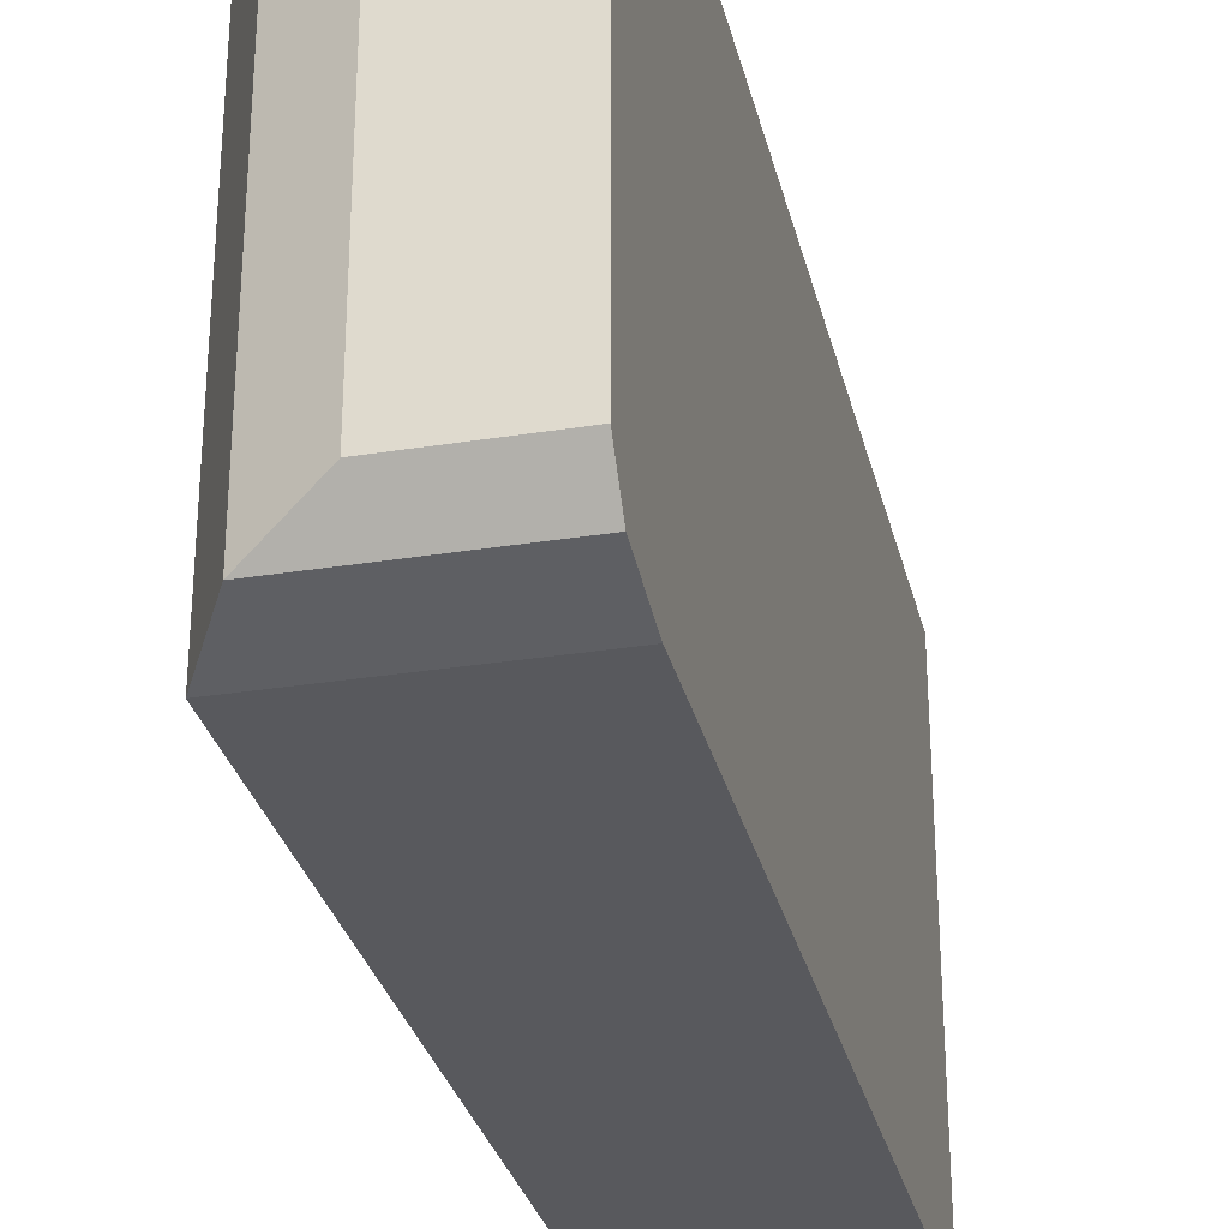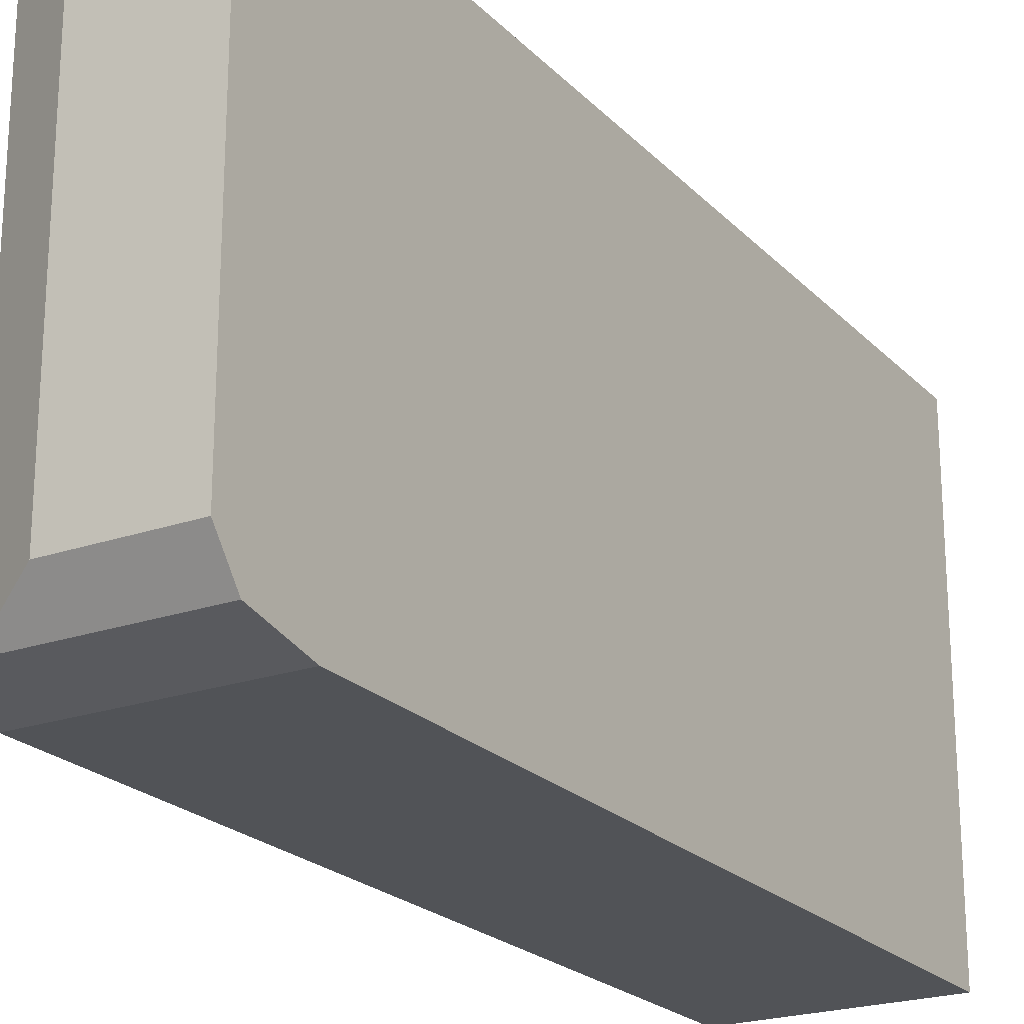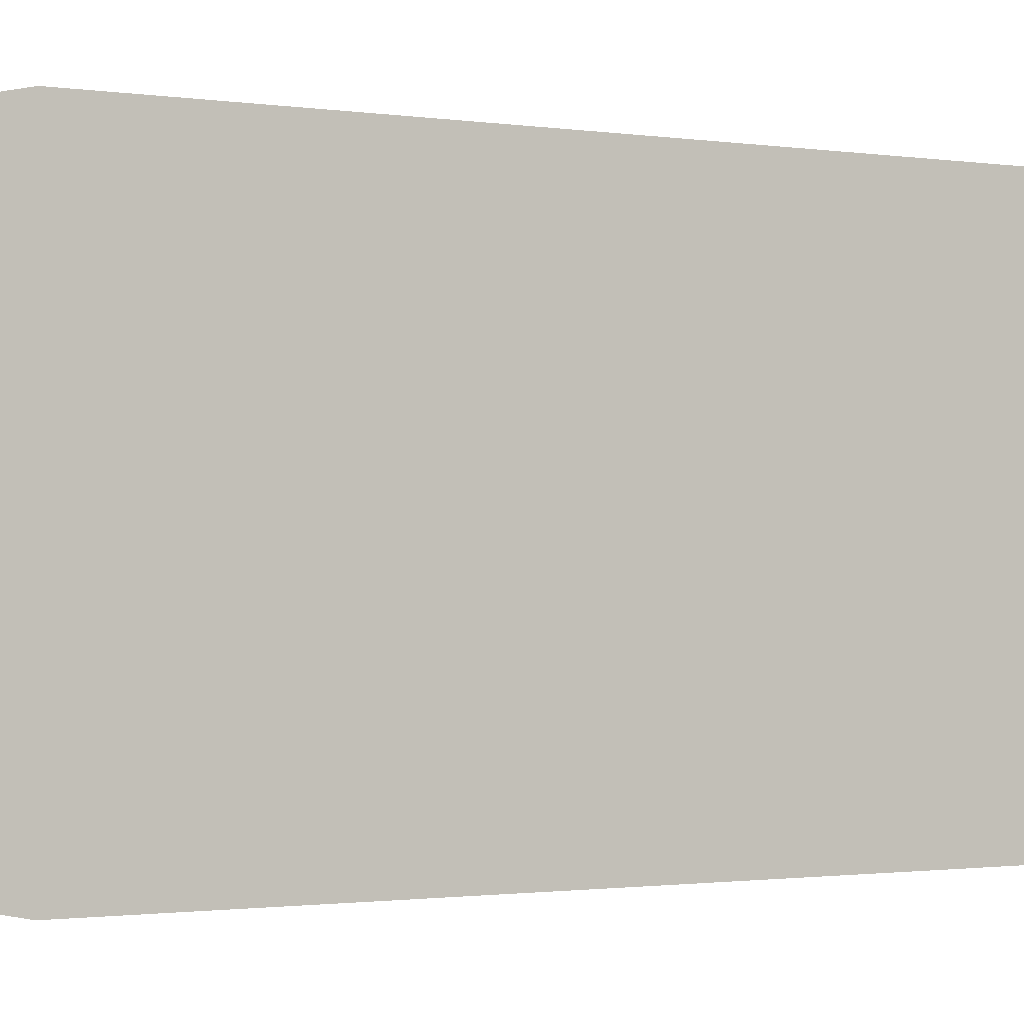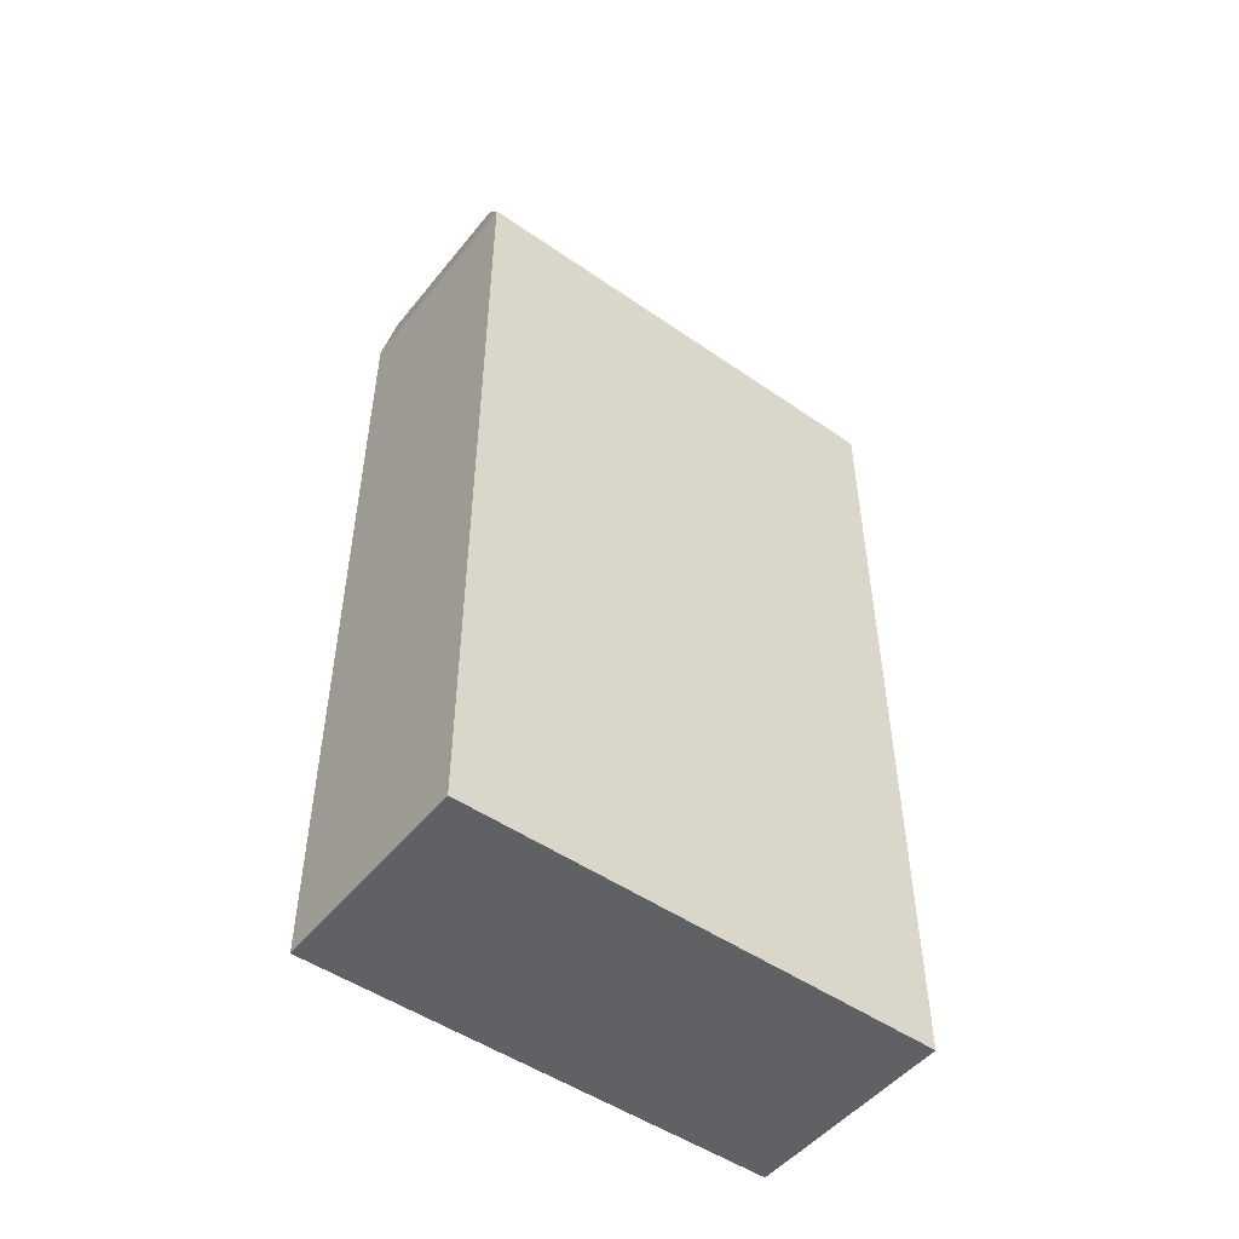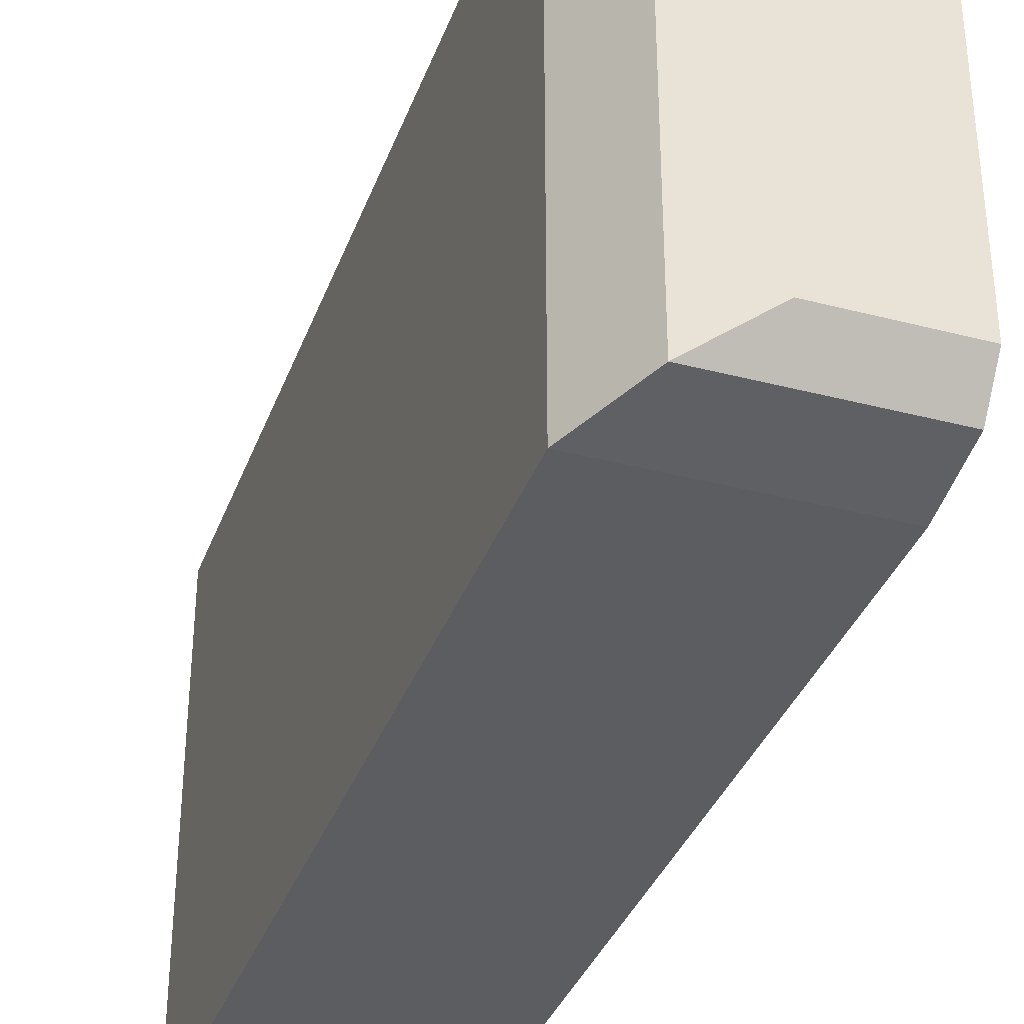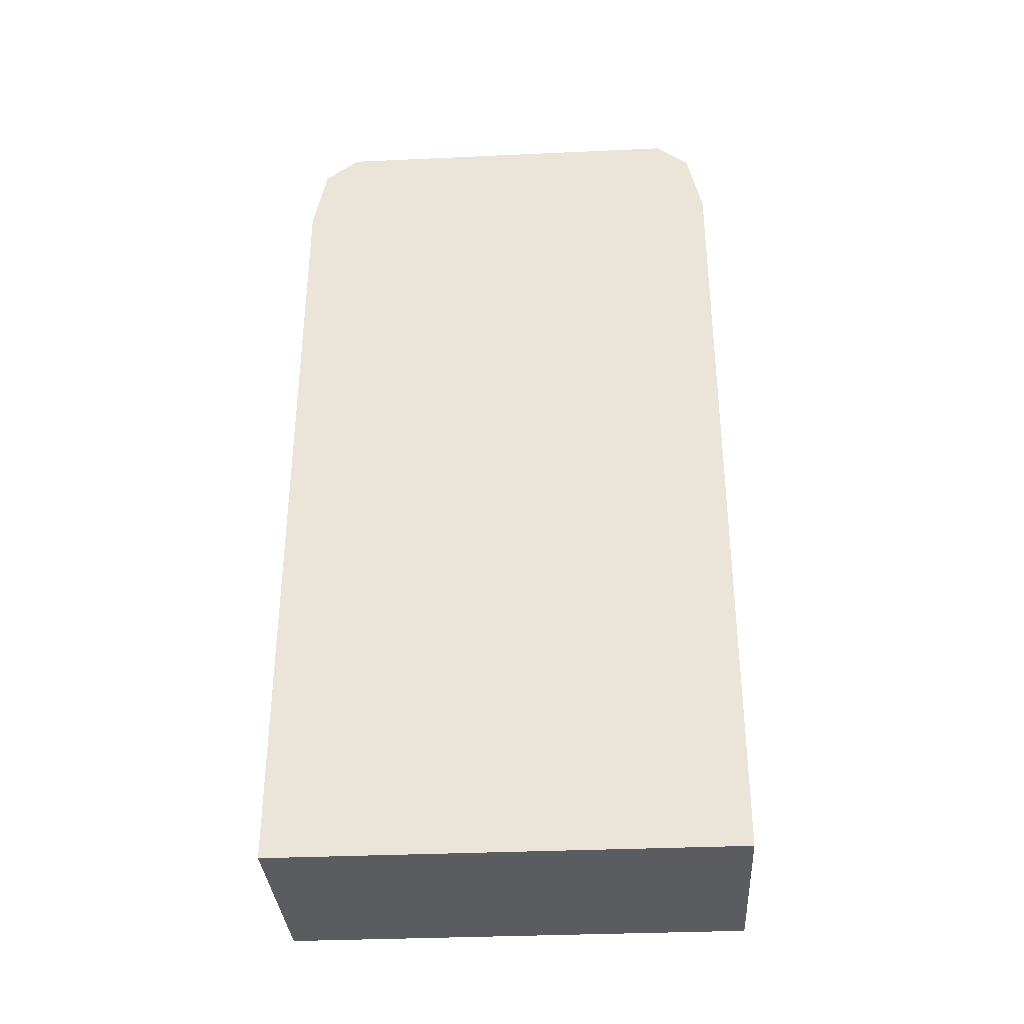
<metadata>
{"format":"obj","ext":"obj","renderer":"f3d","projection":"perspective","resolution":1024,"background":"white","views":[{"elev":-30.2,"azim":-166.9,"up":"+Z"},{"elev":-22.2,"azim":-148.8,"up":"+Z"},{"elev":-1.2,"azim":-119.1,"up":"+Z"},{"elev":-49.9,"azim":52.7,"up":"+Y"},{"elev":-35.9,"azim":161.1,"up":"+Z"},{"elev":-34.6,"azim":-86.5,"up":"+Y"}]}
</metadata>
<code>
o Hedge_End_Cube.018
v 0.2659 -1.433 0.5066
v -0.1923 -1.433 0.5066
v 0.2659 -1.433 -0.5079
v -0.1923 -1.433 -0.5079
v 0.2659 0.3573 0.5092
v 0.05587 0.5674 0.4029
v 0.1813 0.5079 0.4764
v -0.1923 0.3573 0.5092
v -0.1923 0.5674 0.4029
v -0.1923 0.5079 0.4764
v 0.05587 0.5674 -0.4014
v 0.2659 0.3573 -0.5079
v 0.1813 0.5079 -0.4777
v -0.1923 0.5674 -0.4014
v -0.1923 0.3573 -0.5079
v -0.1923 0.5079 -0.4777
f 3 12 5 1
f 2 4 3 1
f 12 3 4 15
f 14 9 6 11
f 2 8 10 9 14 16 15 4
f 6 9 10 7
f 7 10 8 5
f 14 11 13 16
f 16 13 12 15
f 11 6 7 13
f 13 7 5 12
f 8 2 1 5

</code>
